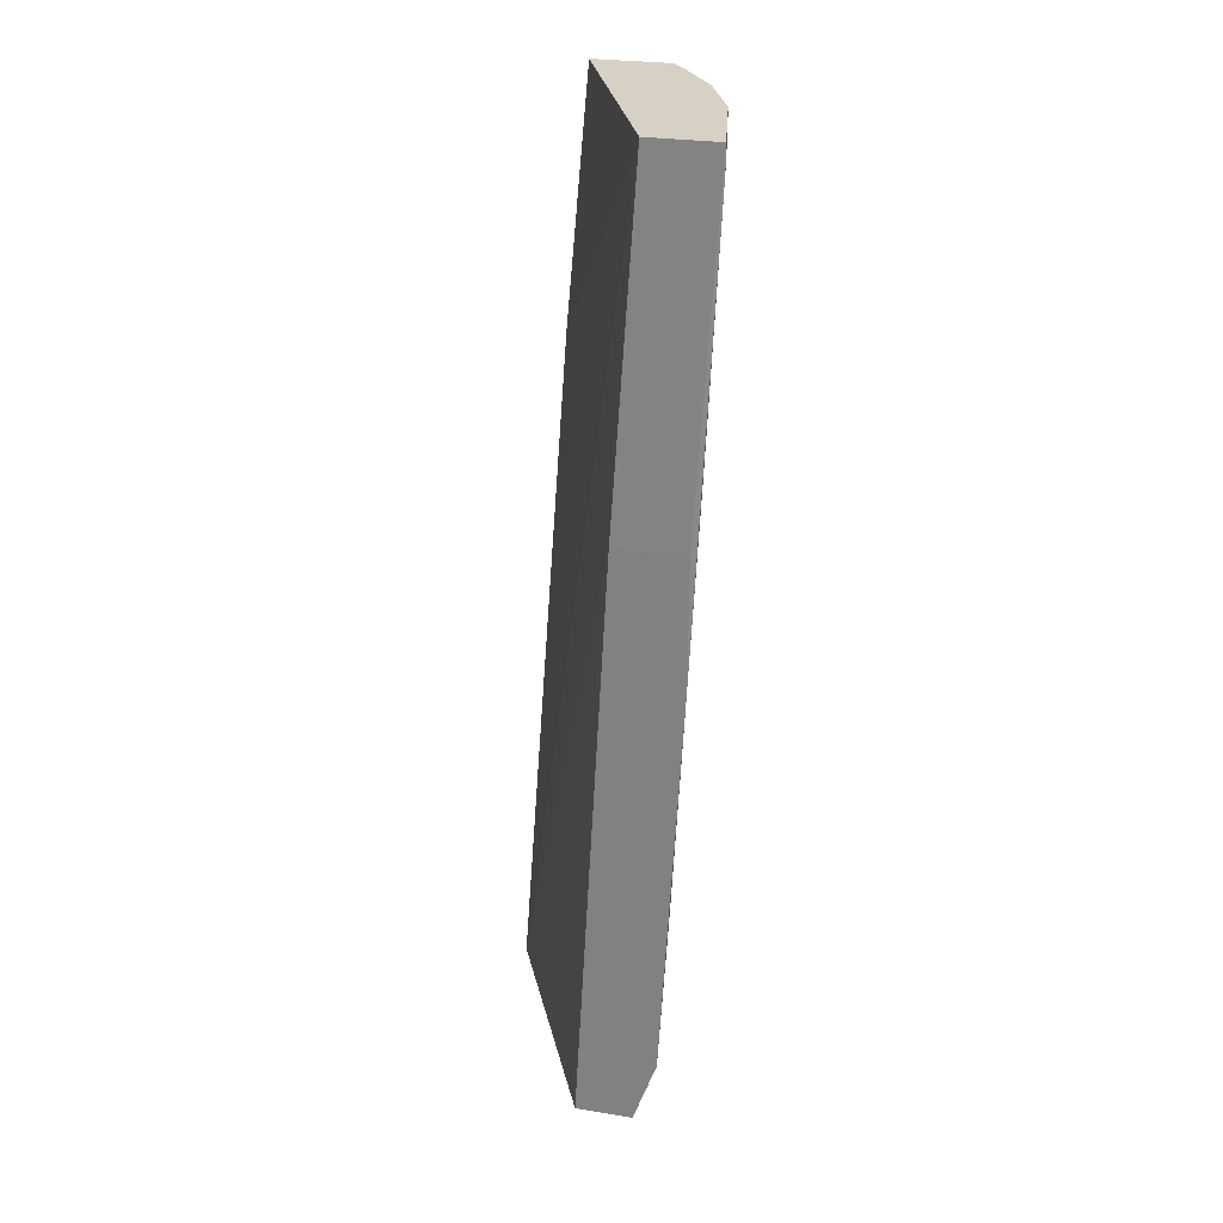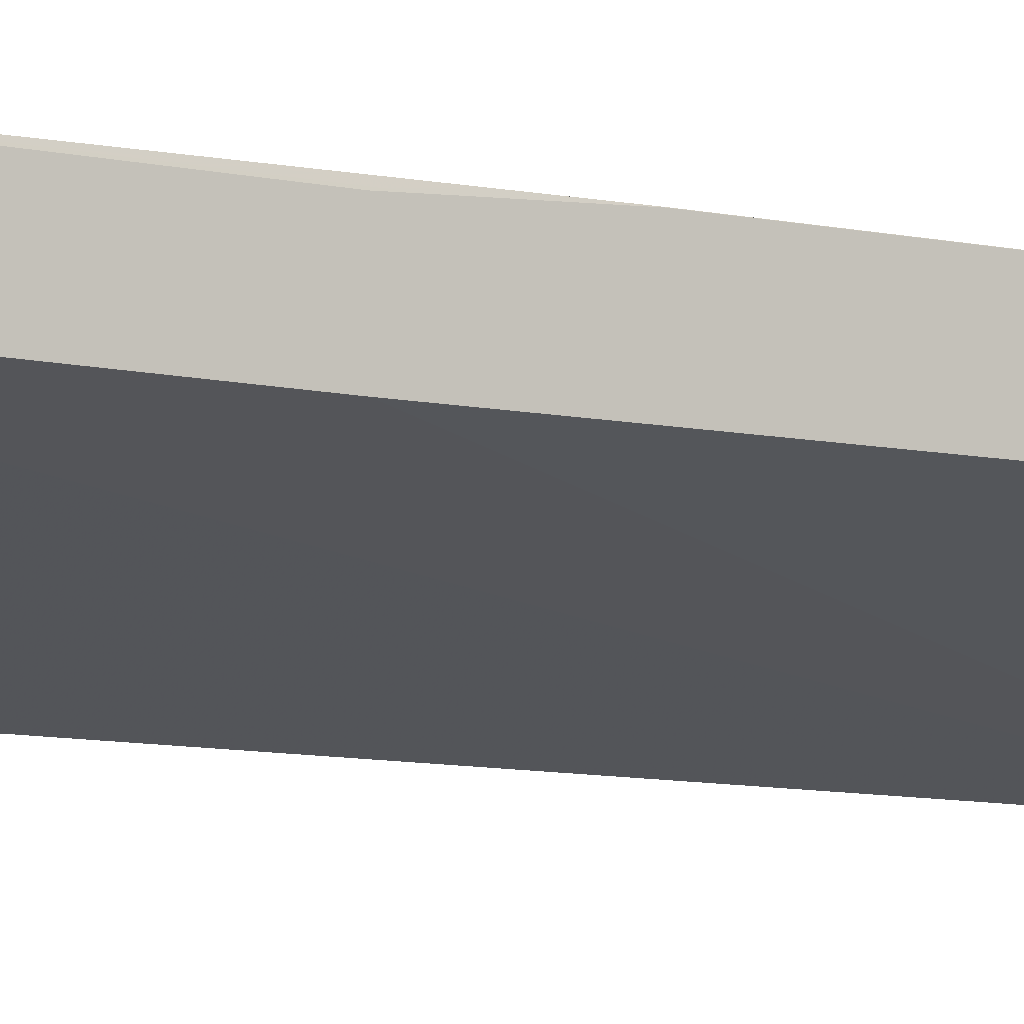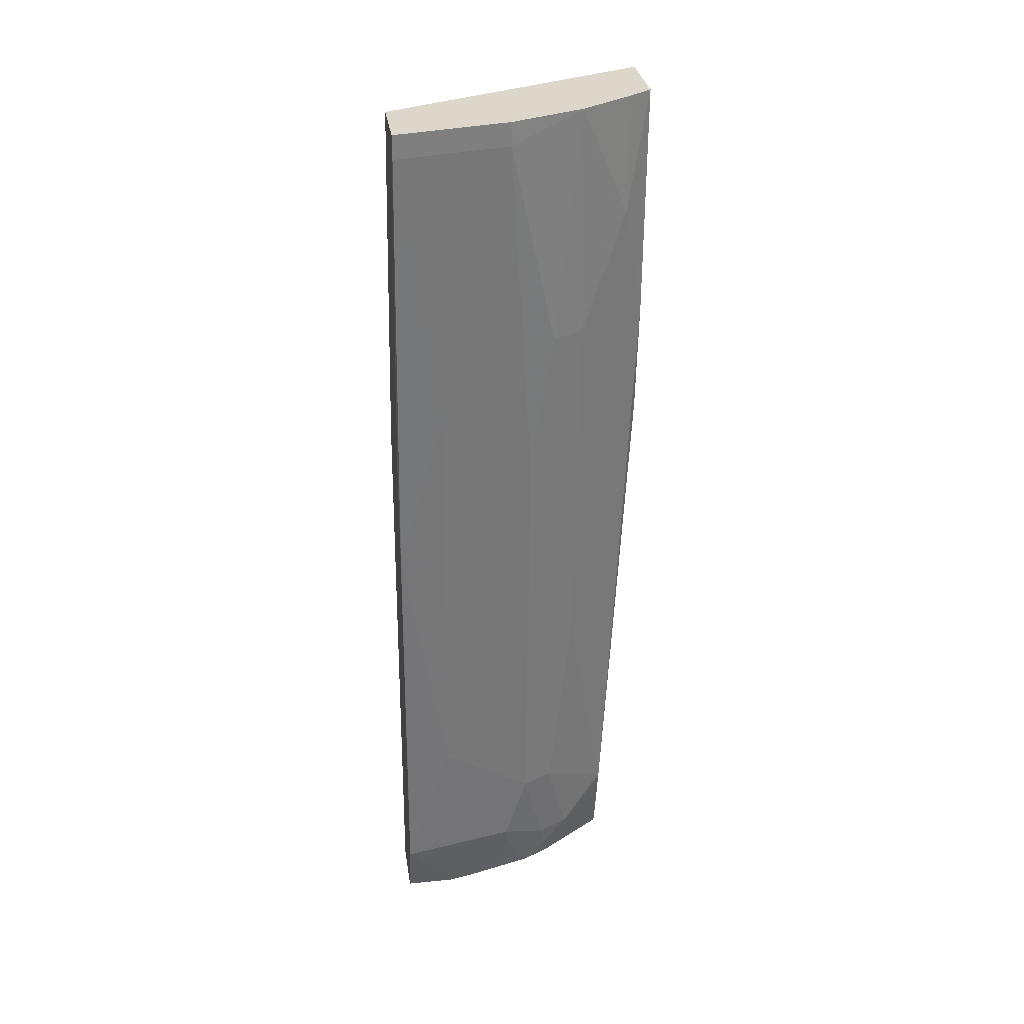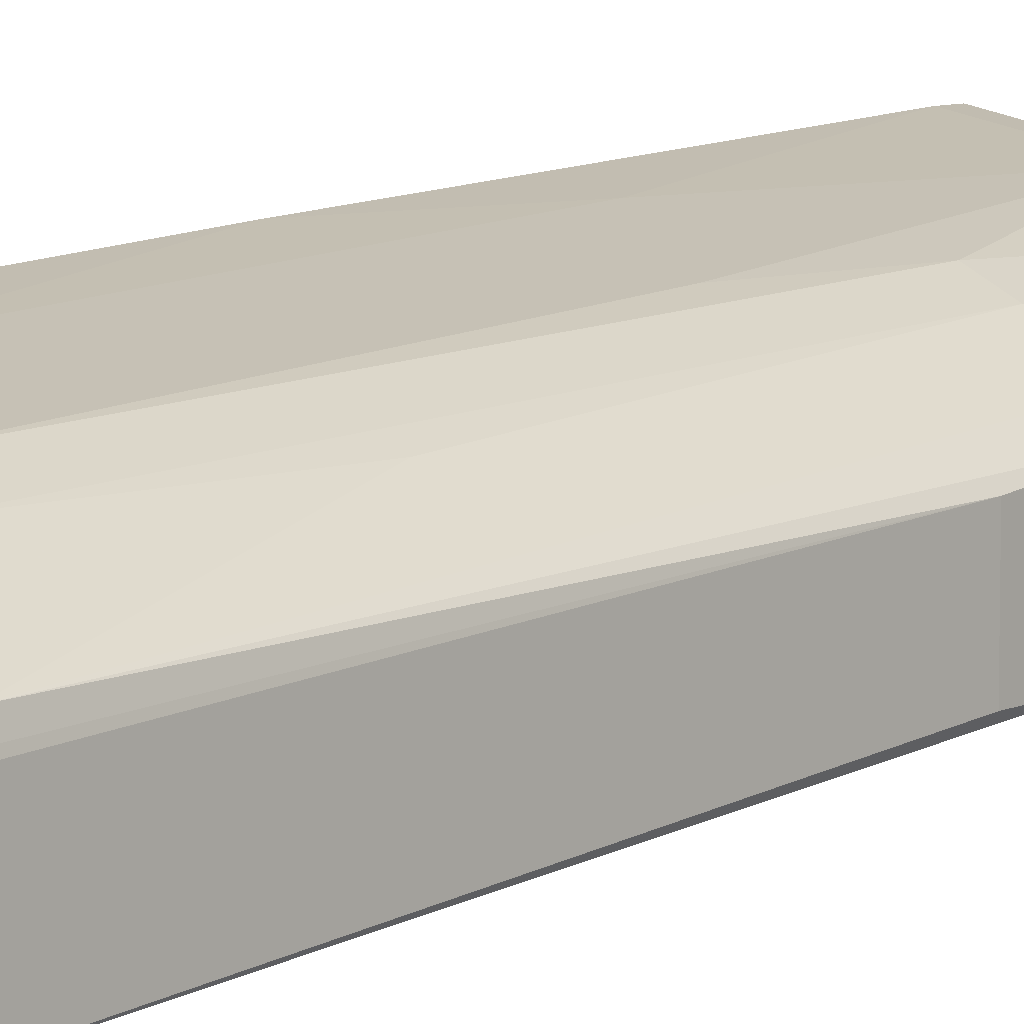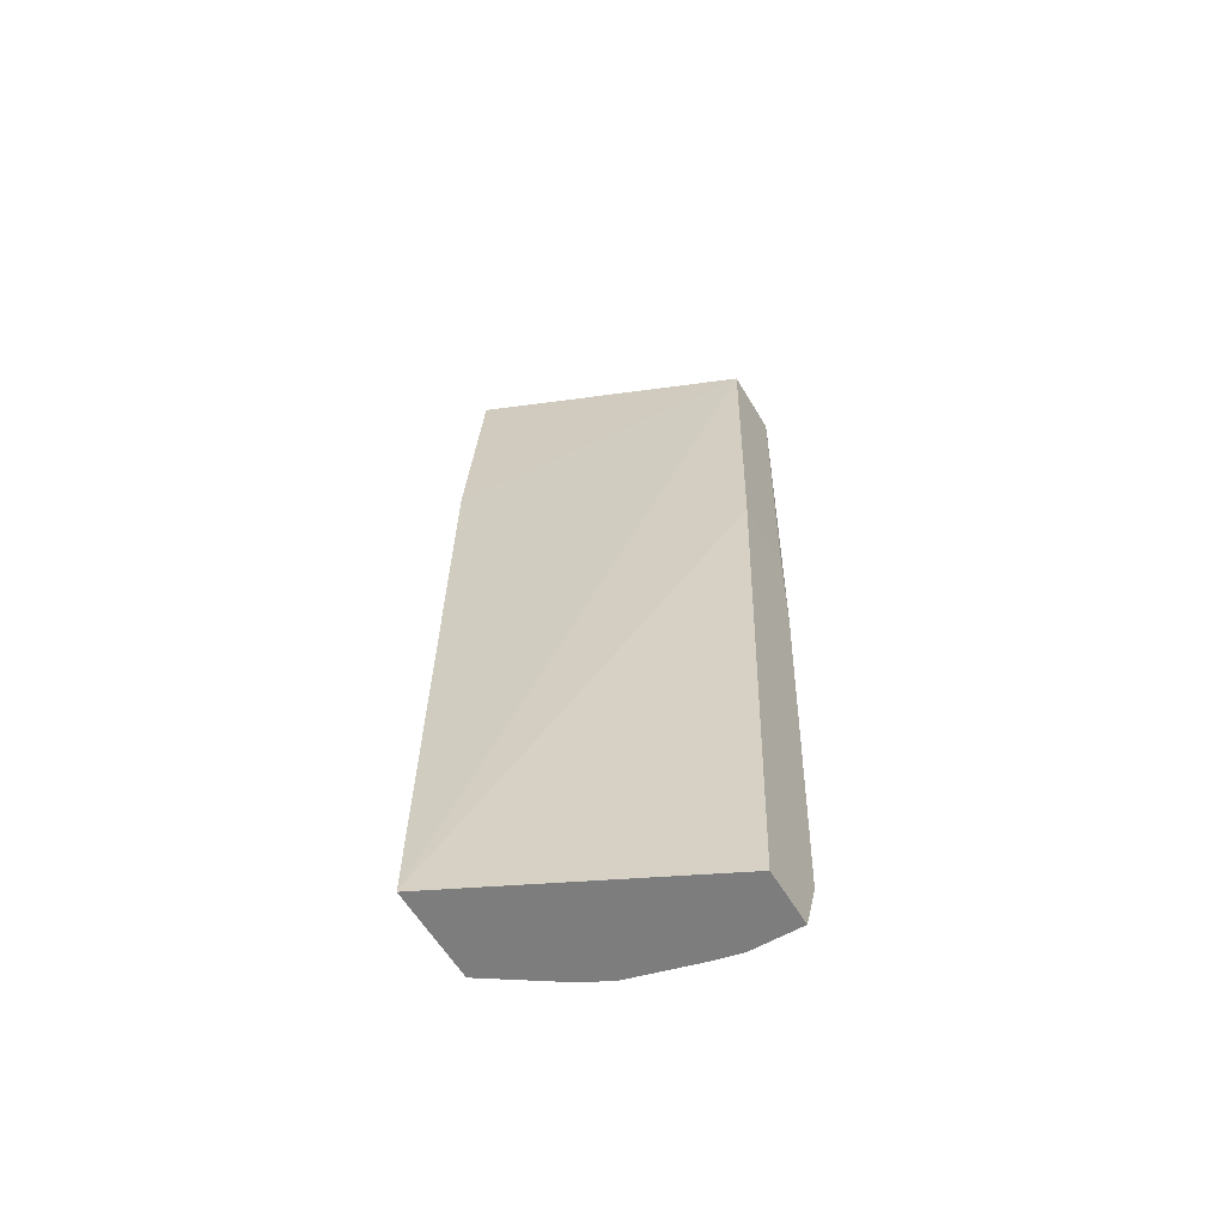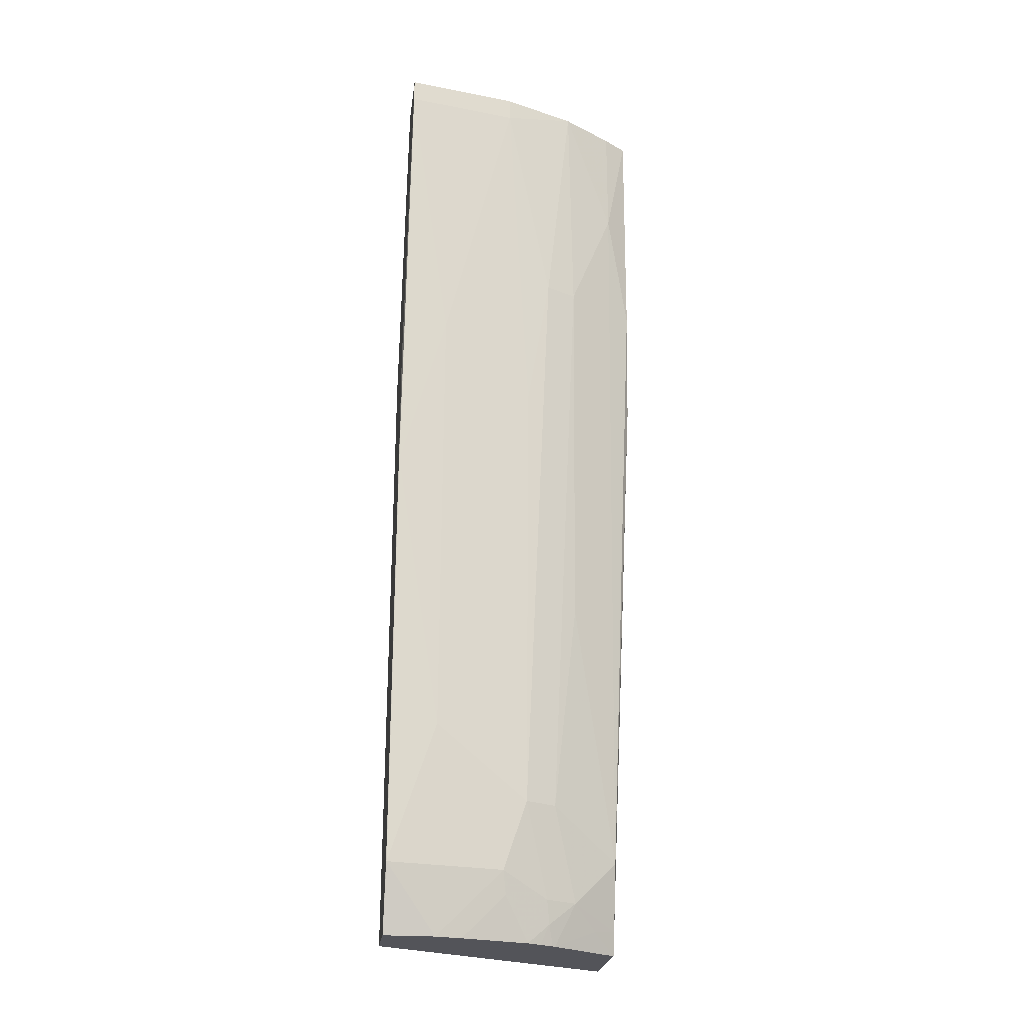
<metadata>
{"format":"obj","ext":"obj","renderer":"f3d","projection":"perspective","resolution":1024,"background":"white","views":[{"elev":26.6,"azim":-75.7,"up":"+Y"},{"elev":-2.5,"azim":-118.4,"up":"+Z"},{"elev":30.4,"azim":-8.4,"up":"+Y"},{"elev":8.1,"azim":39.5,"up":"+Z"},{"elev":-59.1,"azim":-149.4,"up":"+Y"},{"elev":-23.9,"azim":-7.3,"up":"+Y"}]}
</metadata>
<code>
v 0.2314 0.06156 0.2824
v 0.2314 0.1429 0.2109
v 0.2314 0.3674 0.2313
v 0.003536 0.3674 0.3267
v 0.2102 -0.4664 0.1715
v 0.2314 0.06156 0.2109
v 0.2102 -0.4664 0.253
v 0.2102 -0.4464 0.259
v 0.1906 -0.4491 0.2722
v 0.1514 -0.4664 0.2924
v 0.1492 -0.4664 0.2937
v 0.1701 -0.4287 0.2926
v 0.2102 -0.3879 0.2726
v 0.1497 -0.3471 0.313
v 0.1565 -0.4287 0.2994
v 0.1455 -0.4491 0.3011
v 0.1429 -0.4287 0.3062
v 0.126 -0.4664 0.3054
v 0.1021 -0.4083 0.3266
v 0.1225 -0.3471 0.3266
v 0.1429 0.1634 0.3471
v 0.1225 0.0408 0.3471
v 0.1021 0.3471 0.3675
v 0.1659 0.3674 0.3419
v 0.102 0.3674 0.3675
v 0.2109 0.3674 0.3131
v 0.211 0.2654 0.313
v 0.1701 0.1634 0.3335
v 0.1701 -0.1634 0.313
v 0.2314 0.1634 0.2927
v 0.2314 0.3674 0.2983
v 0.003536 0.3674 0.3861
v 0.003536 0.3471 0.3861
v 0.04083 0.1021 0.3675
v 0.04085 -0.2858 0.3471
v 8.47e-06 -0.04085 0.3675
v -0.0003624 -0.0407 0.3673
v -0.0003624 0.0408 0.3675
v -0.0003624 0.06147 0.3675
v -0.0003624 -0.4664 0.3266
v -0.0003624 -0.4081 0.3469
v 8.47e-06 -0.4083 0.3471
v 0.044 -0.4664 0.3266
v 0.06696 -0.4664 0.3215
v 0.1046 -0.4287 0.3215
v 0.1376 -0.4664 0.2997
v -0.0003624 -0.4664 0.2763
v -0.0003624 0.06122 0.3062
v -0.0003624 0.06153 0.3064
f 19 20 35
f 19 35 42
f 19 42 43
f 43 42 40
f 41 40 42
f 41 42 36
f 41 36 37
f 41 37 40
f 37 38 40
f 38 39 40
f 34 33 36
f 33 32 38
f 33 38 37
f 33 37 36
f 34 36 35
f 34 35 23
f 34 23 33
f 33 23 32
f 25 32 23
f 35 20 23
f 38 32 39
f 35 36 42
f 47 48 5
f 45 19 44
f 25 26 32
f 4 32 3
f 39 49 40
f 39 32 49
f 49 32 4
f 48 4 5
f 48 49 4
f 48 40 49
f 47 40 48
f 47 5 40
f 7 40 5
f 11 40 7
f 43 40 11
f 12 16 11
f 46 11 16
f 46 16 18
f 46 18 11
f 18 43 11
f 44 43 18
f 45 44 18
f 45 18 19
f 44 19 43
f 26 3 32
f 2 3 1
f 30 13 1
f 17 19 18
f 17 18 16
f 17 16 15
f 15 16 12
f 15 12 14
f 14 12 13
f 12 8 13
f 9 8 12
f 10 9 12
f 17 20 19
f 10 12 11
f 10 7 9
f 9 7 8
f 6 2 1
f 6 1 7
f 6 7 5
f 6 5 2
f 2 5 4
f 2 4 3
f 8 1 13
f 10 11 7
f 17 15 20
f 8 7 1
f 21 20 14
f 30 1 31
f 15 14 20
f 31 1 3
f 31 3 26
f 27 31 26
f 27 13 30
f 27 29 13
f 14 13 29
f 28 24 21
f 28 21 14
f 27 30 31
f 28 29 27
f 28 27 24
f 24 27 26
f 24 26 25
f 24 25 23
f 24 23 21
f 22 21 23
f 22 20 21
f 28 14 29
f 22 23 20

</code>
